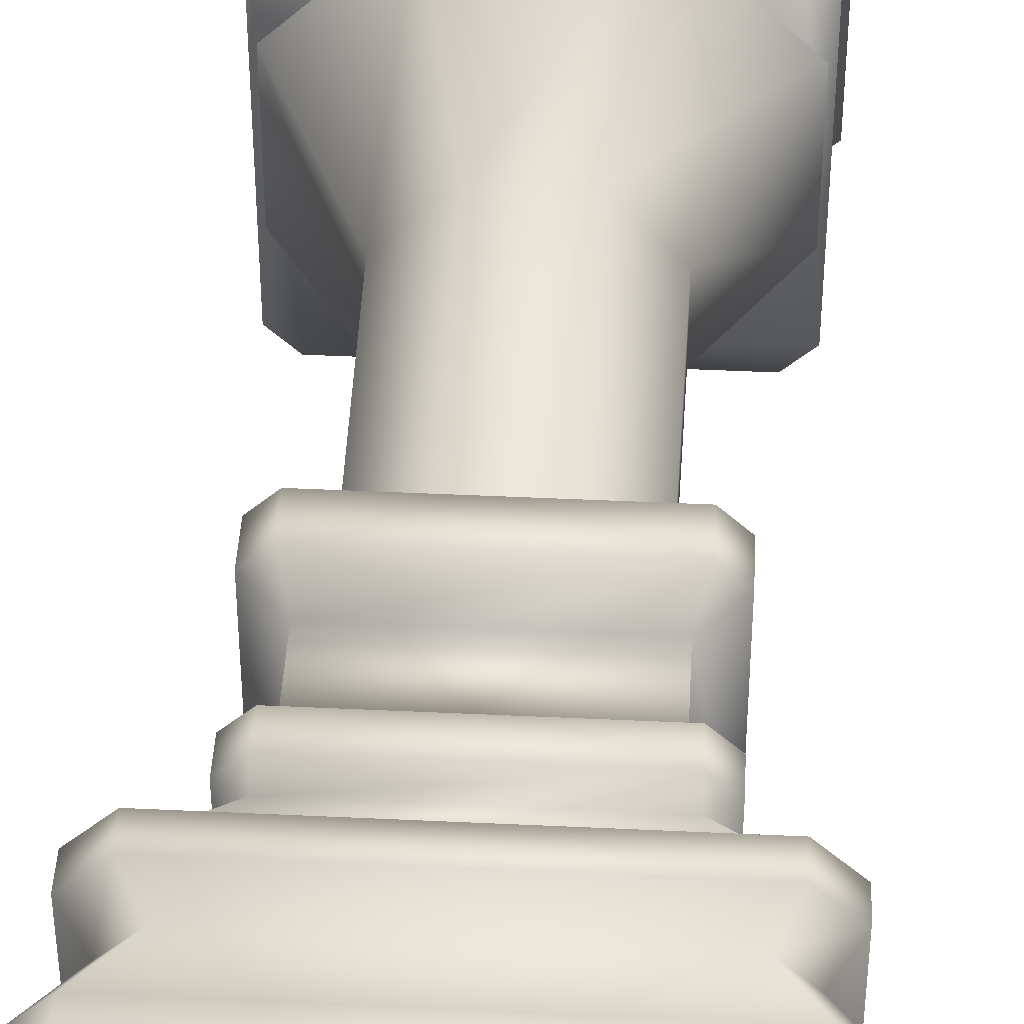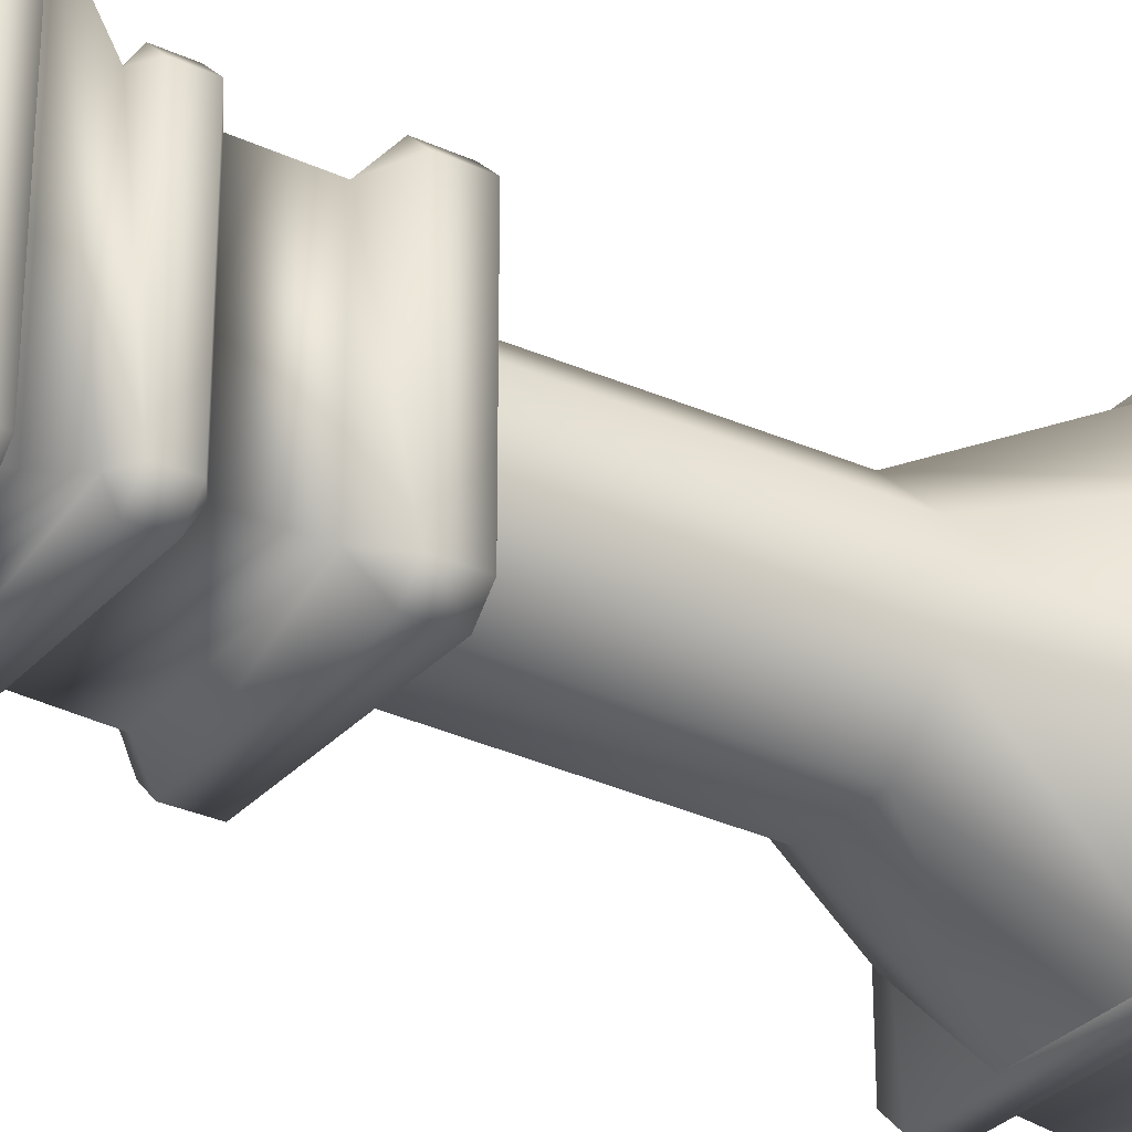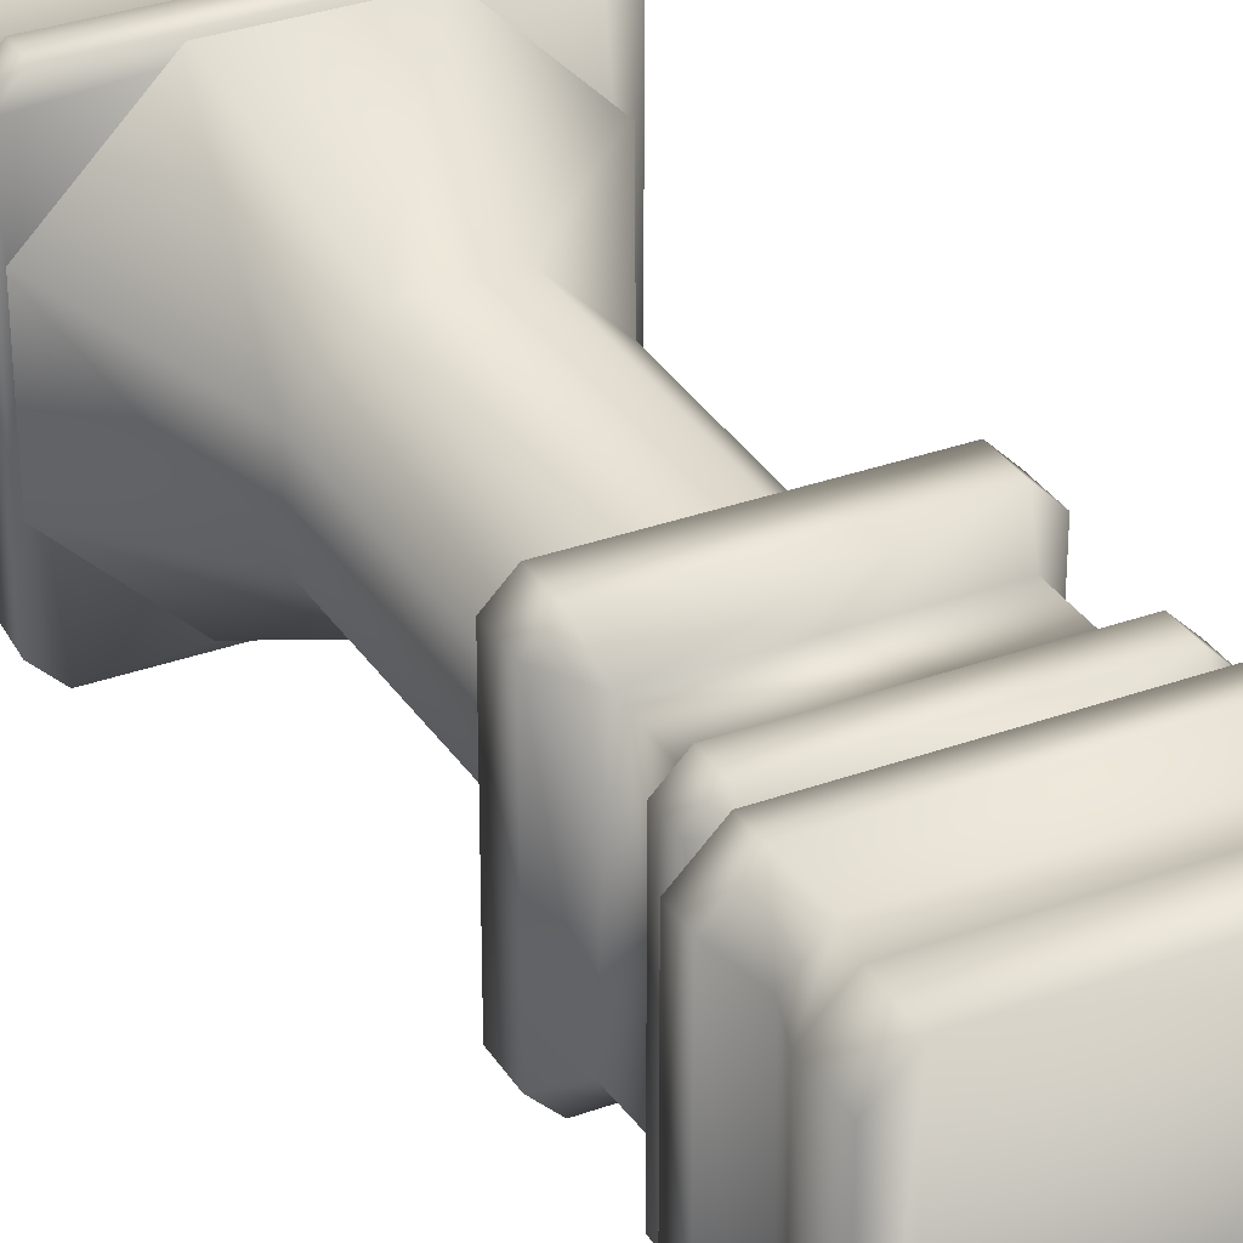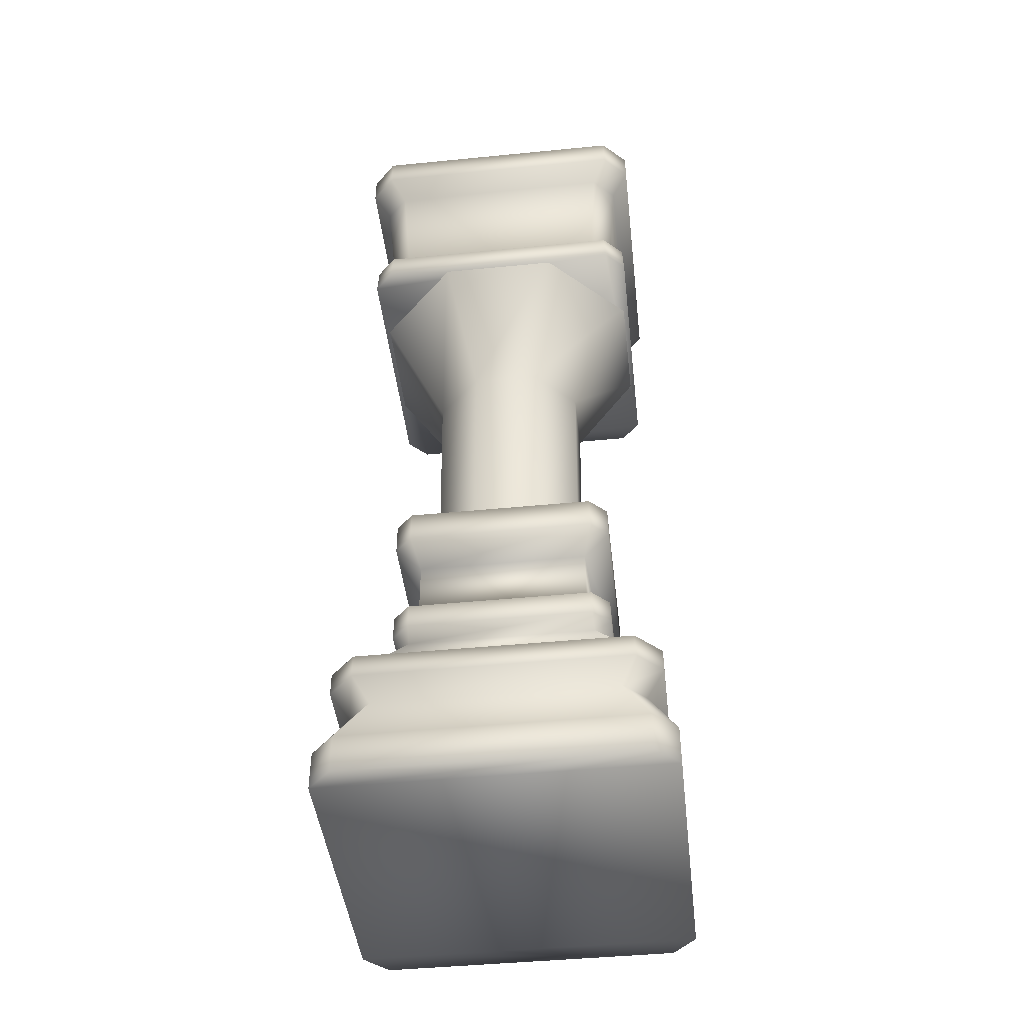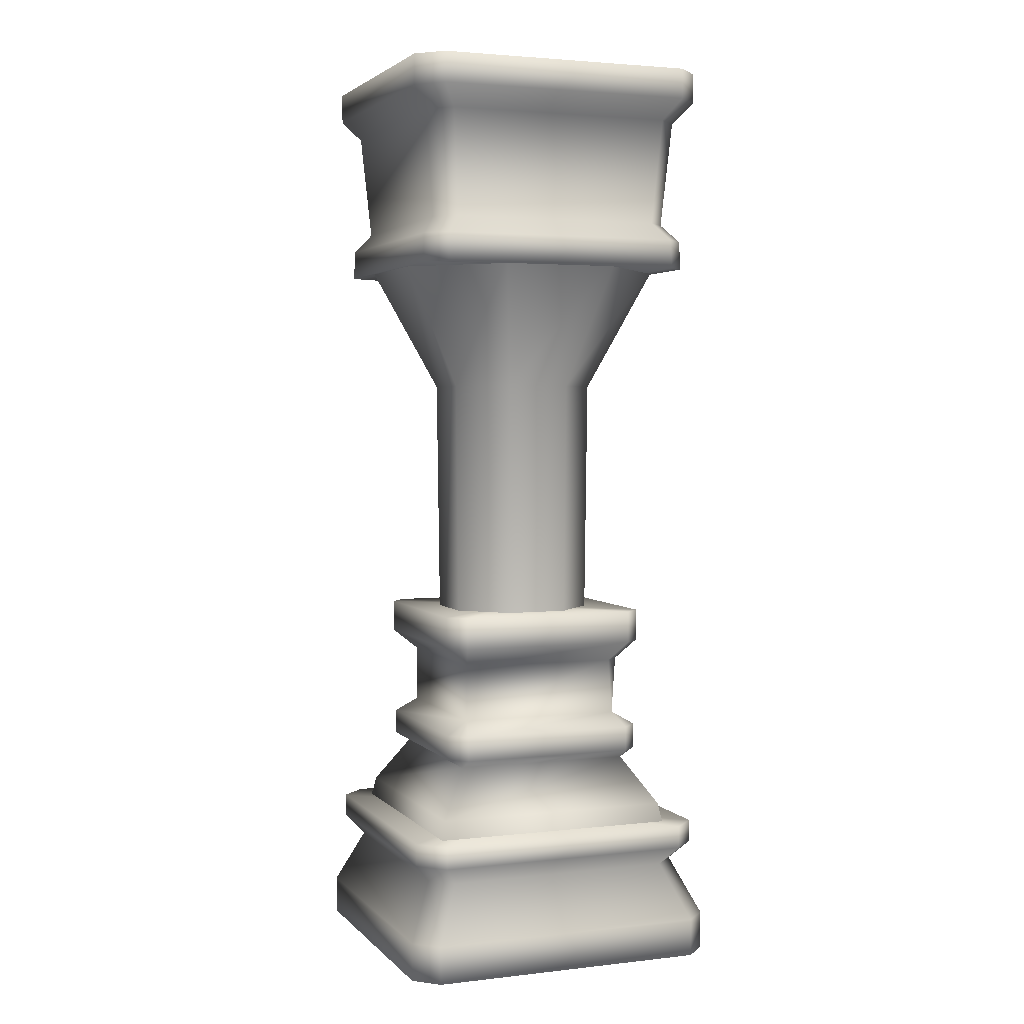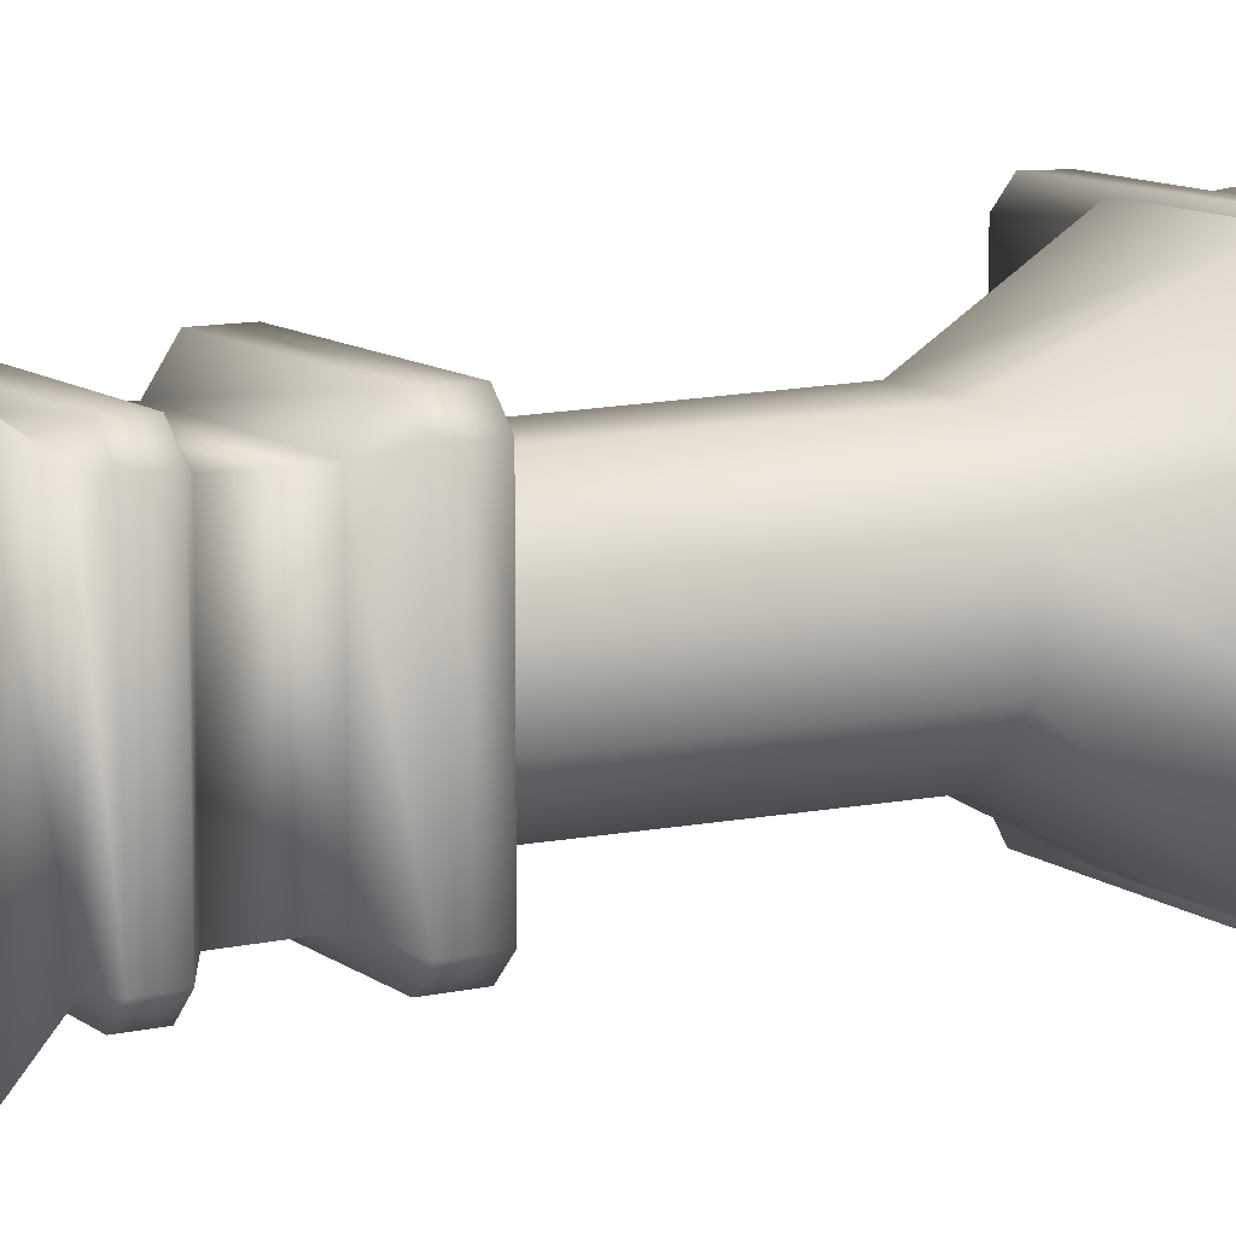
<metadata>
{"format":"obj","ext":"obj","renderer":"f3d","projection":"perspective","resolution":1024,"background":"white","views":[{"elev":43.9,"azim":3.2,"up":"+Z"},{"elev":-30.5,"azim":56.4,"up":"+Z"},{"elev":32.2,"azim":-27.0,"up":"+Z"},{"elev":-45.2,"azim":96.5,"up":"+Y"},{"elev":3.1,"azim":158.8,"up":"+Y"},{"elev":10.7,"azim":60.2,"up":"+Z"}]}
</metadata>
<code>
g Area_Common_Build_Pillar_H_01_Col
v 1.467 1.473 1.466
v -1.407 1.768 1.406
v 1.407 1.768 1.406
v -1.467 1.473 1.466
v 1.467 1.473 -1.466
v 1.407 1.768 -1.406
v -1.467 1.473 -1.466
v -1.407 1.768 -1.406
v 1.054 2.319 1.054
v -1.054 2.319 1.054
v 1.044 2.431 1.241
v -1.044 2.431 1.241
v 1.044 2.724 1.241
v -1.044 2.724 1.241
v 1.241 2.724 1.043
v 1.241 2.431 1.043
v -1.241 2.431 1.043
v -1.241 2.724 1.043
v 1.241 2.724 -1.043
v 1.241 2.431 -1.043
v 1.044 2.724 -1.241
v 1.044 2.431 -1.241
v -1.044 2.724 -1.241
v -1.044 2.431 -1.241
v -1.241 2.724 -1.043
v -1.241 2.431 -1.043
v 0.9709 2.882 0.9703
v -0.9709 2.882 0.9703
v 0.9709 2.882 -0.9703
v -0.9709 2.882 -0.9703
v 0.9706 3.55 0.97
v -0.9706 3.55 0.97
v 0.9706 3.55 -0.97
v -0.8867 3.55 -1.054
v -1.054 3.55 -0.8861
v 1.061 3.794 1.261
v -1.061 3.794 1.261
v 1.262 3.794 1.061
v -1.262 3.794 1.061
v 1.262 3.794 -1.061
v -1.061 3.794 -1.261
v 1.061 3.794 -1.261
v -1.262 3.794 -1.061
v 1.061 4.171 1.261
v -1.061 4.171 1.261
v 1.262 4.171 1.061
v -1.262 4.171 1.061
v 1.262 4.171 -1.061
v -1.061 4.171 -1.261
v 1.061 4.171 -1.261
v -1.262 4.171 -1.061
v -4.318e-07 4.171 -2.072e-06
v 1.054 2.319 -1.054
v -1.054 2.319 -1.054
v 1.896 0.3994 -1.638
v 1.896 -0.04409 1.638
v 1.896 0.3994 1.638
v 1.896 -0.04408 -1.638
v 1.631 -0.04409 1.903
v 1.631 0.3994 1.903
v -1.631 0.3994 1.903
v 1.343 1.052 1.596
v -1.343 1.052 1.596
v -1.631 -0.04409 1.903
v 1.597 1.052 1.342
v -1.896 0.3994 1.638
v -1.896 -0.04409 1.638
v -1.597 1.052 1.342
v 1.597 1.052 -1.342
v -1.896 -0.04408 -1.638
v -1.896 0.3994 -1.638
v -1.631 -0.04408 -1.903
v -1.631 0.3994 -1.903
v 1.631 0.3994 -1.903
v -1.343 1.052 -1.596
v 1.343 1.052 -1.596
v 1.631 -0.04408 -1.903
v -1.597 1.052 -1.342
v -1.511 1.282 -1.796
v 1.511 1.282 -1.796
v -1.797 1.282 -1.51
v -1.797 1.282 1.51
v -1.511 1.282 1.796
v 1.511 1.282 1.796
v 1.797 1.282 1.51
v 1.797 1.282 -1.51
v 1.511 1.545 1.796
v -1.511 1.545 1.796
v 1.797 1.545 1.51
v -1.797 1.545 1.51
v 1.797 1.545 -1.51
v 1.511 1.545 -1.796
v -1.511 1.545 -1.796
v -1.797 1.545 -1.51
v -3.31e-07 1.545 -2.125e-06
v -0.3606 4.099 0.8557
v 0.3746 6.975 0.8888
v 0.3606 4.099 0.8557
v -0.3746 6.975 0.8888
v 0.8893 6.975 0.3743
v 0.8562 4.099 0.3604
v -0.8562 4.099 0.3604
v -0.8893 6.975 0.3743
v 0.8893 6.975 -0.3743
v 0.8562 4.099 -0.3604
v 0.3745 6.975 -0.8888
v 0.3606 4.099 -0.8557
v -0.3746 6.975 -0.8888
v -0.3606 4.099 -0.8557
v -0.8893 6.975 -0.3743
v -0.8562 4.099 -0.3604
v 0.7003 8.493 1.662
v -0.7003 8.493 1.662
v -1.663 8.493 0.6999
v 1.663 8.493 -0.6999
v 1.663 8.493 0.6999
v -0.7003 8.493 -1.662
v 0.7003 8.493 -1.662
v -1.663 8.493 -0.6999
v 1.656 8.747 -1.431
v 1.67 8.409 1.443
v 1.656 8.747 1.431
v 1.67 8.409 -1.443
v 1.437 8.409 1.676
v 1.425 8.747 1.662
v -1.425 8.747 1.662
v 1.252 8.96 1.488
v -1.252 8.96 1.488
v -1.437 8.409 1.676
v 1.489 8.96 1.251
v -1.656 8.747 1.431
v -1.67 8.409 1.443
v -1.489 8.96 1.251
v 1.489 8.96 -1.251
v -1.67 8.409 -1.443
v -1.656 8.747 -1.431
v -1.437 8.409 -1.676
v -1.425 8.747 -1.662
v 1.425 8.747 -1.662
v -1.252 8.96 -1.488
v 1.252 8.96 -1.488
v 1.437 8.409 -1.676
v -1.489 8.96 -1.251
v 1.597 10.19 -1.342
v -1.343 10.19 -1.596
v 1.343 10.19 -1.596
v -1.597 10.19 -1.342
v -1.597 10.19 1.342
v -1.343 10.19 1.596
v 1.343 10.19 1.596
v 1.597 10.19 1.342
v 1.511 10.44 1.796
v -1.511 10.44 1.796
v 1.797 10.44 1.51
v -1.797 10.44 1.51
v 1.797 10.44 -1.51
v 1.511 10.44 -1.796
v -1.511 10.44 -1.796
v -1.797 10.44 -1.51
v 1.511 10.79 1.796
v -1.511 10.79 1.796
v 1.797 10.79 1.51
v -1.797 10.79 1.51
v 1.797 10.79 -1.51
v -1.511 10.79 -1.796
v 1.511 10.79 -1.796
v -1.797 10.79 -1.51
g Area_Common_Build_Pillar_H_01_Col_0
f 3 2 1
f 4 1 2
f 1 5 3
f 6 3 5
f 5 7 6
f 8 6 7
f 2 8 4
f 7 4 8
f 3 9 2
f 10 2 9
f 2 10 8
f 9 11 10
f 12 10 11
f 11 13 12
f 14 12 13
f 13 11 15
f 16 15 11
f 16 11 9
f 12 14 17
f 12 17 10
f 18 17 14
f 15 16 19
f 20 19 16
f 16 9 20
f 19 20 21
f 22 21 20
f 21 22 23
f 24 23 22
f 23 24 25
f 26 25 24
f 17 18 26
f 25 26 18
f 13 27 14
f 15 27 13
f 28 14 27
f 14 28 18
f 18 28 25
f 19 29 15
f 27 15 29
f 21 29 19
f 23 30 21
f 29 21 30
f 25 30 23
f 30 25 28
f 27 31 28
f 32 28 31
f 28 32 30
f 29 33 27
f 31 27 33
f 30 34 29
f 33 29 34
f 35 34 30
f 35 30 32
f 31 36 32
f 37 32 36
f 38 36 31
f 37 39 32
f 32 39 35
f 33 40 31
f 38 31 40
f 34 41 33
f 42 33 41
f 42 40 33
f 35 43 34
f 41 34 43
f 43 35 39
f 36 44 37
f 45 37 44
f 37 45 39
f 38 46 36
f 44 36 46
f 47 39 45
f 39 47 43
f 40 48 38
f 46 38 48
f 41 49 42
f 50 42 49
f 42 50 40
f 48 40 50
f 43 51 41
f 49 41 51
f 51 43 47
f 44 52 45
f 46 52 44
f 45 52 47
f 48 52 46
f 49 52 50
f 51 52 49
f 50 52 48
f 47 52 51
f 53 20 9
f 22 20 53
f 22 53 24
f 54 24 53
f 26 24 54
f 26 54 17
f 10 17 54
f 9 3 53
f 6 53 3
f 53 6 54
f 8 54 6
f 54 8 10
f 57 56 55
f 58 55 56
f 56 57 59
f 56 59 58
f 60 59 57
f 60 61 59
f 60 62 61
f 63 61 62
f 64 59 61
f 57 65 60
f 62 60 65
f 57 55 65
f 61 66 64
f 61 63 66
f 67 64 66
f 68 66 63
f 69 65 55
f 67 66 70
f 67 70 64
f 71 70 66
f 66 68 71
f 70 71 72
f 72 64 70
f 73 72 71
f 73 74 72
f 73 75 74
f 73 71 75
f 76 74 75
f 76 69 74
f 77 72 74
f 72 77 64
f 78 75 71
f 78 71 68
f 74 55 77
f 55 74 69
f 58 77 55
f 77 58 59
f 59 64 77
f 75 79 76
f 80 76 79
f 76 80 69
f 78 81 75
f 79 75 81
f 81 78 82
f 68 82 78
f 82 68 83
f 63 83 68
f 83 63 84
f 62 84 63
f 84 62 85
f 65 85 62
f 85 65 86
f 69 86 65
f 86 69 80
f 84 87 83
f 88 83 87
f 83 88 82
f 85 89 84
f 87 84 89
f 90 82 88
f 82 90 81
f 86 91 85
f 89 85 91
f 91 86 92
f 80 92 86
f 92 80 93
f 79 93 80
f 93 79 94
f 81 94 79
f 94 81 90
f 87 95 88
f 89 95 87
f 88 95 90
f 91 95 89
f 93 95 92
f 94 95 93
f 92 95 91
f 90 95 94
f 98 97 96
f 99 96 97
f 97 98 100
f 101 100 98
f 96 99 102
f 103 102 99
f 100 101 104
f 105 104 101
f 104 105 106
f 107 106 105
f 106 107 108
f 109 108 107
f 108 109 110
f 111 110 109
f 102 103 111
f 110 111 103
f 97 112 99
f 113 99 112
f 99 113 103
f 114 103 113
f 103 114 110
f 104 115 100
f 116 100 115
f 112 97 116
f 100 116 97
f 108 117 106
f 118 106 117
f 110 119 108
f 117 108 119
f 119 110 114
f 106 118 104
f 115 104 118
f 122 121 120
f 123 120 121
f 121 122 124
f 124 123 121
f 125 124 122
f 125 126 124
f 125 127 126
f 128 126 127
f 129 124 126
f 127 125 130
f 122 130 125
f 122 120 130
f 126 131 129
f 132 129 131
f 129 132 124
f 132 123 124
f 131 126 133
f 128 133 126
f 134 130 120
f 132 131 135
f 136 135 131
f 135 136 137
f 135 137 132
f 137 123 132
f 138 137 136
f 138 139 137
f 138 140 139
f 141 139 140
f 141 134 139
f 142 137 139
f 140 138 143
f 136 143 138
f 136 131 143
f 133 143 131
f 139 120 142
f 120 139 134
f 123 142 120
f 142 123 137
f 134 144 130
f 140 145 141
f 146 141 145
f 141 146 134
f 144 134 146
f 143 147 140
f 145 140 147
f 147 143 148
f 133 148 143
f 148 133 149
f 128 149 133
f 149 128 150
f 127 150 128
f 150 127 151
f 130 151 127
f 151 130 144
f 150 152 149
f 153 149 152
f 149 153 148
f 151 154 150
f 152 150 154
f 155 148 153
f 148 155 147
f 144 156 151
f 154 151 156
f 146 157 144
f 156 144 157
f 157 146 158
f 145 158 146
f 158 145 159
f 147 159 145
f 159 147 155
f 152 160 153
f 161 153 160
f 153 161 155
f 154 162 152
f 160 152 162
f 163 155 161
f 155 163 159
f 156 164 154
f 162 154 164
f 158 165 157
f 166 157 165
f 157 166 156
f 164 156 166
f 165 161 166
f 160 166 161
f 164 166 162
f 160 162 166
f 159 167 158
f 165 158 167
f 167 159 163
f 163 161 167
f 165 167 161

</code>
